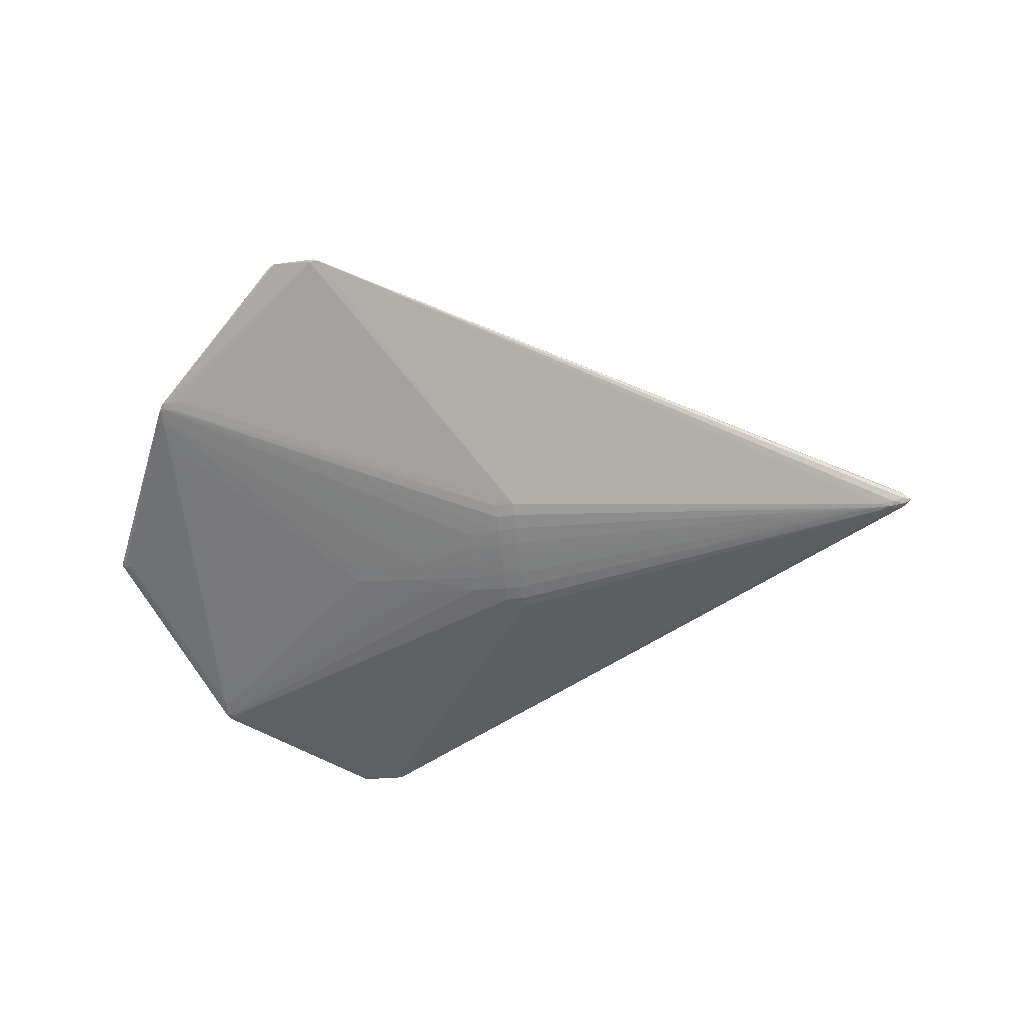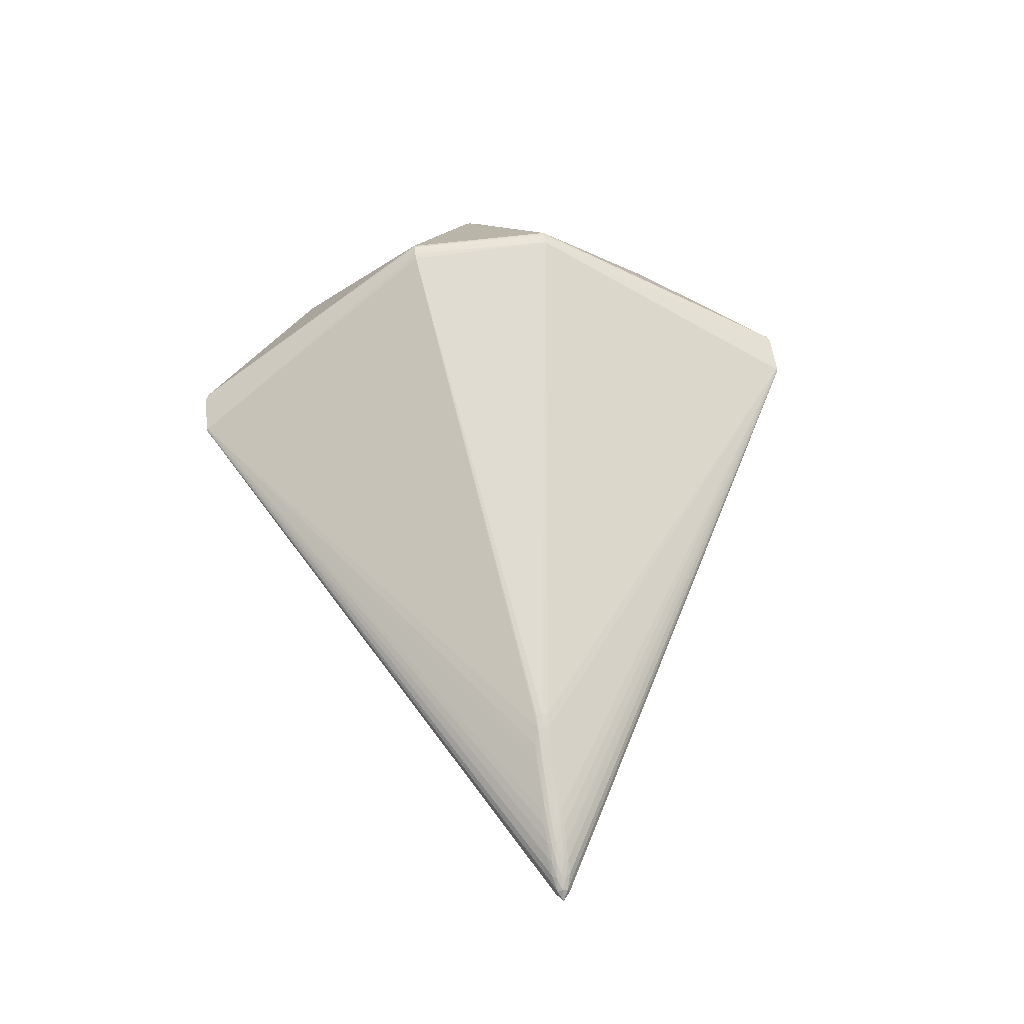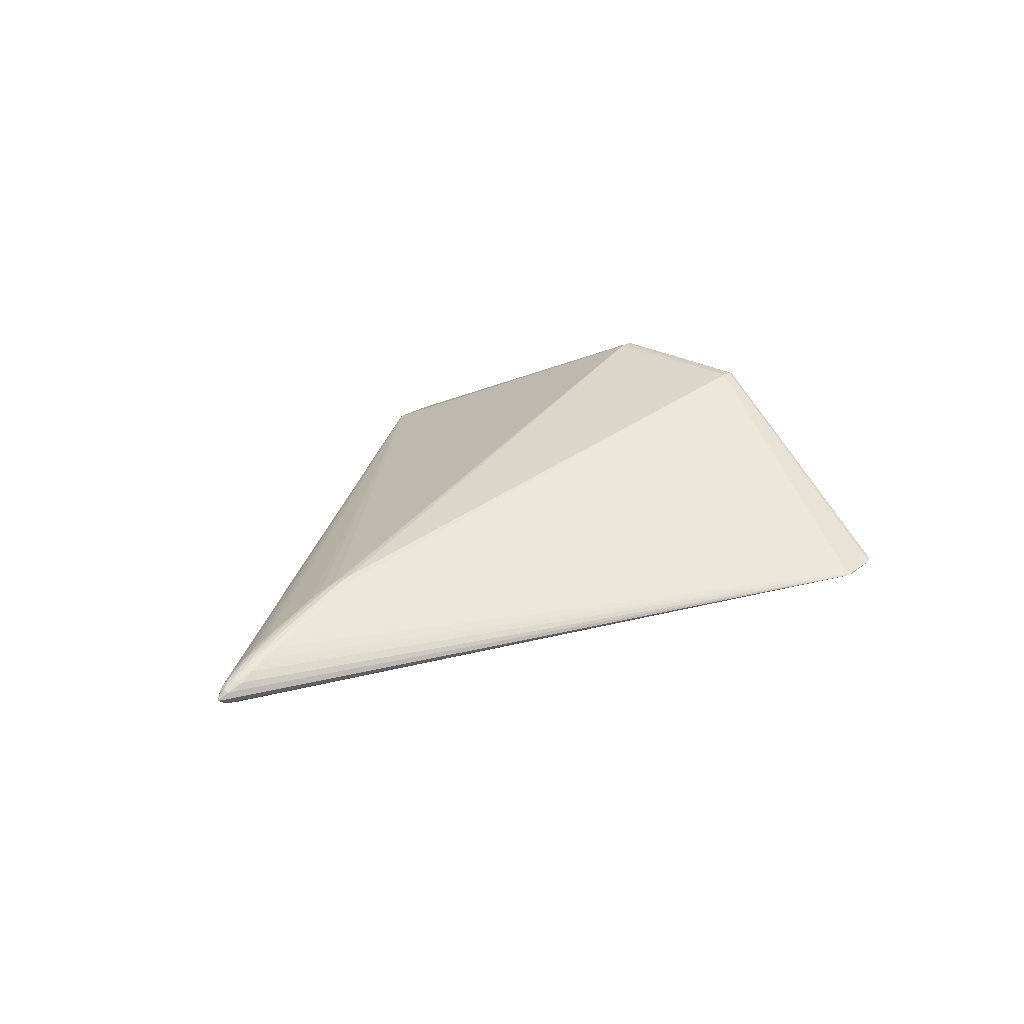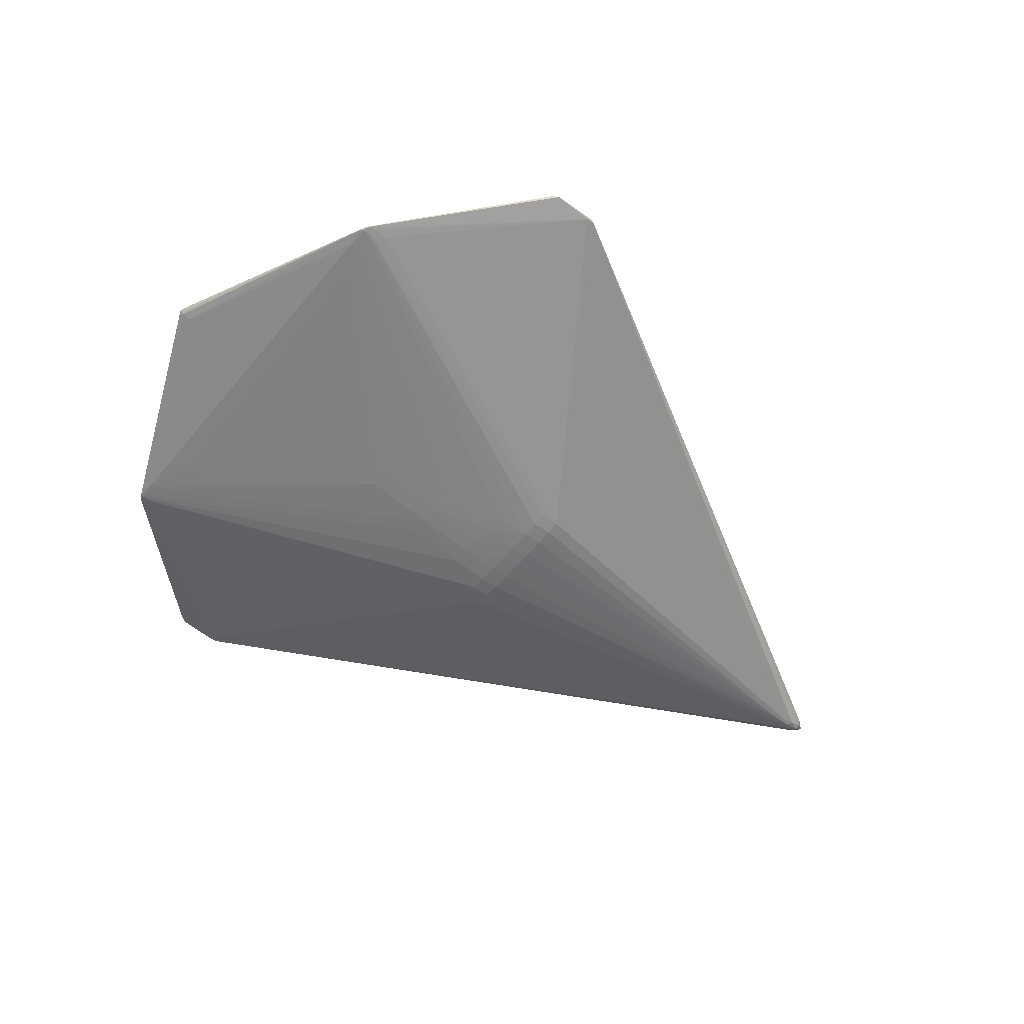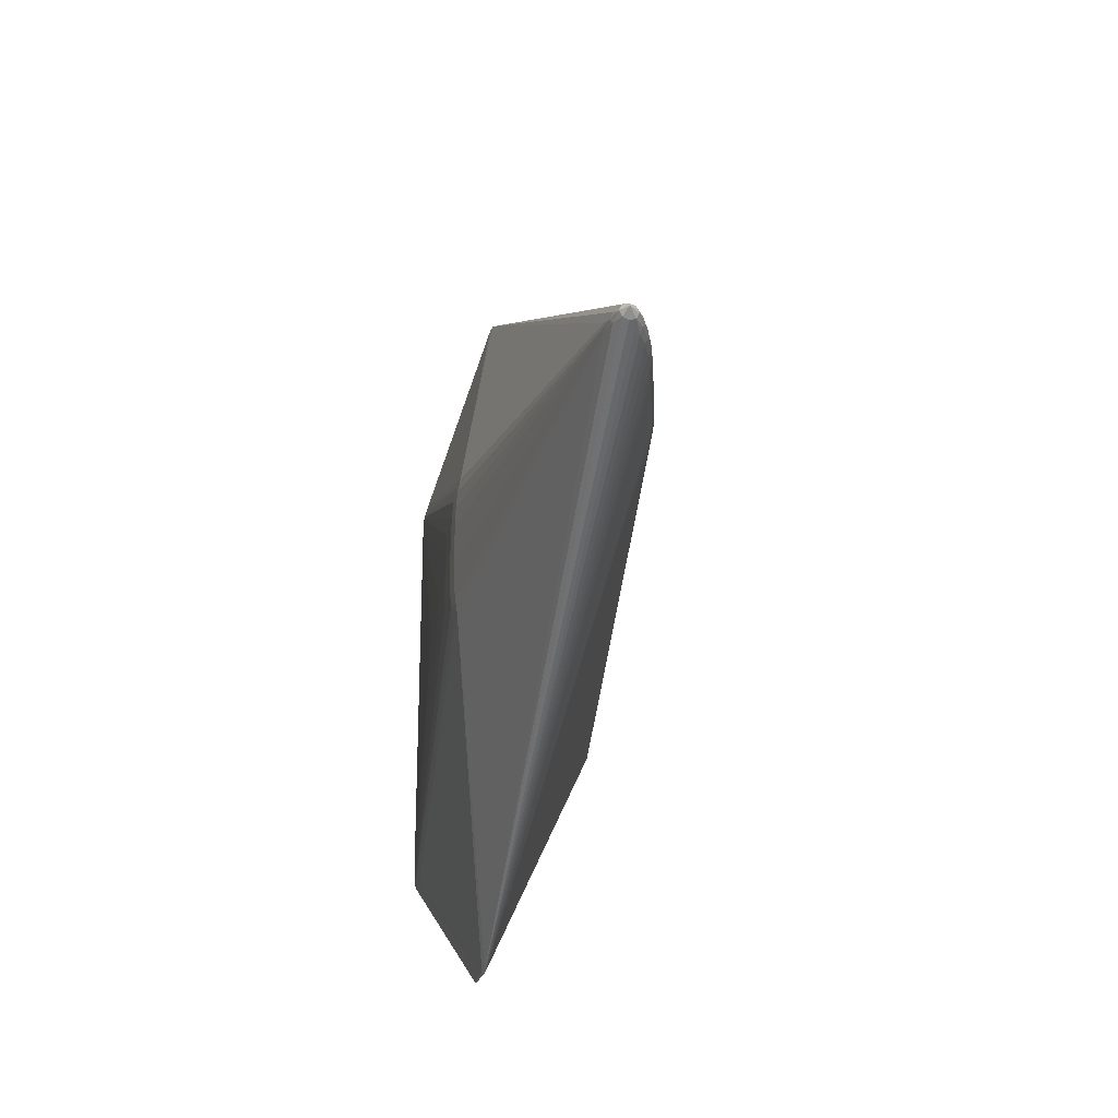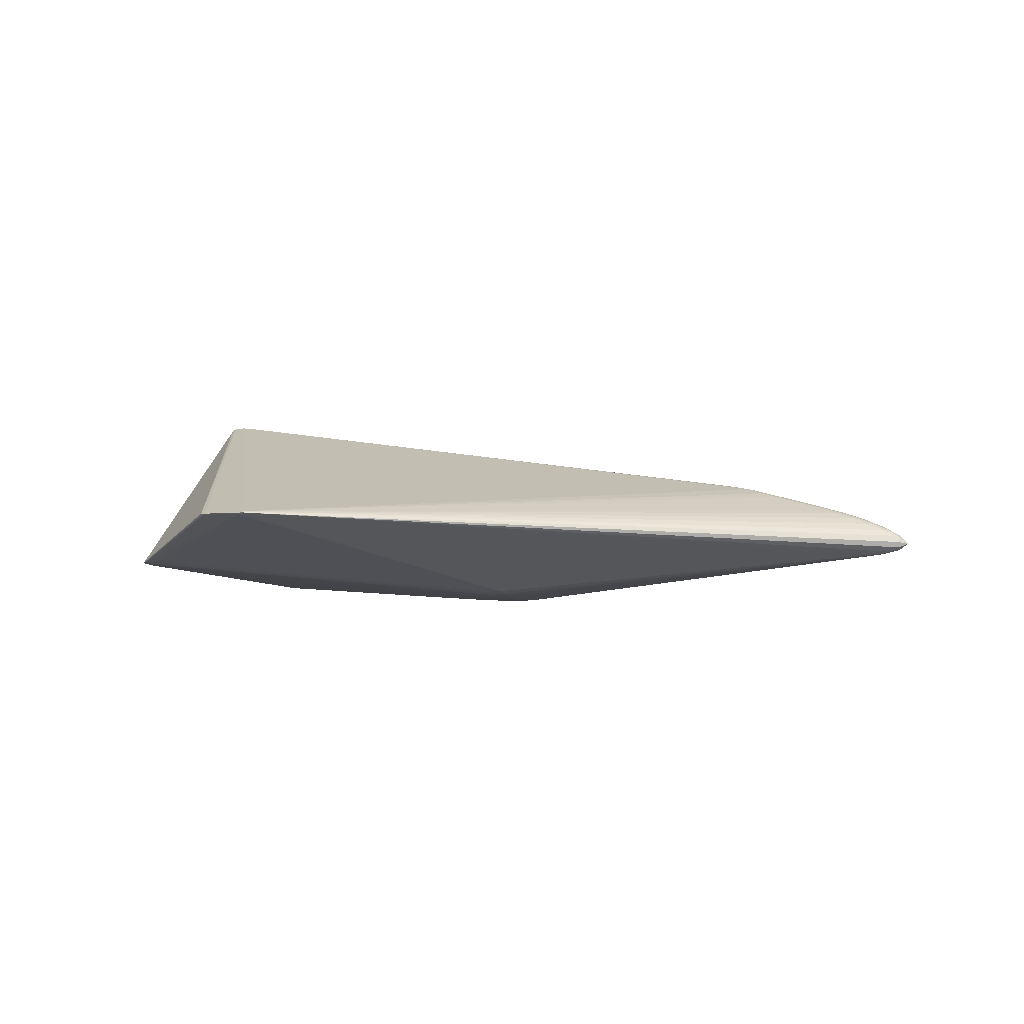
<metadata>
{"format":"obj","ext":"obj","renderer":"f3d","projection":"perspective","resolution":1024,"background":"white","views":[{"elev":-59.2,"azim":-174.1,"up":"+Z"},{"elev":61.2,"azim":-97.0,"up":"+Z"},{"elev":25.5,"azim":-48.7,"up":"+Z"},{"elev":-56.9,"azim":141.2,"up":"+Z"},{"elev":-25.5,"azim":-103.2,"up":"+Y"},{"elev":-6.3,"azim":-162.1,"up":"+Z"}]}
</metadata>
<code>
v 0.3152 0.206 -0.03709
v 0.3154 -0.2062 -0.03666
v -0.5784 -0.0005303 -0.01652
v -0.5109 -0.003061 0.02052
v -0.3698 -0.001093 0.0602
v 0.4216 -6.797e-05 -0.007662
v -0.02663 -0.002556 -0.07099
v -0.5509 0.01012 -8.576e-05
v -0.5508 -0.0008312 0.004415
v -0.5178 0.006356 0.01718
v -0.5509 -0.0116 -0.0005932
v -0.5178 -0.01125 0.01535
v -0.5511 -0.0001944 -0.0279
v -0.4768 0.009656 0.02943
v -0.4768 -0.0125 0.02821
v -0.4768 -0.001497 0.03133
v -0.4031 0.01231 0.0495
v -0.4031 -0.0007854 0.05229
v 0.4087 -0.0003696 -0.01481
v -0.08718 -0.04315 -0.0723
v -0.02661 -0.04327 -0.07061
v -0.08714 -0.07542 -0.06872
v -0.08722 0.04214 -0.07213
v -0.02664 0.03876 -0.0699
v -0.08721 -0.0005876 -0.07286
v -0.08721 0.0748 -0.06812
v 0.118 -0.004757 -0.05898
v 0.1692 0.3813 0.005297
v 0.1206 0.385 0.002833
v 0.1148 0.385 0.005905
v 0.1131 0.3861 0.004291
v 0.1695 -0.3816 0.006102
v 0.121 -0.3854 0.003647
v 0.1194 -0.3872 0.005466
v 0.1152 -0.3854 0.006718
v 0.1135 -0.3865 0.005107
v 0.3208 0.2341 -0.03445
v 0.3143 0.2367 -0.03488
v 0.321 -0.2344 -0.03396
v 0.3145 -0.237 -0.03438
v 0.2756 0.08661 0.148
v 0.2756 -0.0857 0.1482
v 0.3221 0.206 -0.03635
v 0.3023 0.1675 -0.03866
v 0.3223 -0.2062 -0.03592
v 0.3024 -0.1678 -0.03831
v -0.5684 0.005542 -0.008427
v -0.5684 -0.0005144 -0.005787
v -0.5158 0.001425 0.01893
v -0.5684 -0.006576 -0.008414
v -0.5159 -0.01571 0.01293
v -0.5685 -0.0091 -0.01475
v -0.5685 -0.00659 -0.02109
v -0.5685 -0.0005334 -0.02373
v -0.5685 0.005528 -0.02111
v -0.4952 0.01306 0.02196
v -0.4952 -0.007221 0.02489
v -0.3698 0.006017 0.0592
v -0.3861 -0.0008822 0.0568
v 0.4173 0.00946 -0.007115
v -0.02662 -0.02356 -0.07112
v -0.0663 -0.0752 -0.06878
v -0.06637 -0.001531 -0.07319
v -0.06637 0.07415 -0.06841
v 0.03961 0.01639 -0.06543
v 0.1917 -0.006535 -0.0509
v 0.3217 0.229 -0.03582
v 0.3169 0.229 -0.03618
v 0.3219 -0.2293 -0.03534
v 0.3171 -0.2293 -0.03569
v 0.3122 0.1675 -0.03752
v 0.3085 0.2059 -0.0377
v 0.3123 -0.1678 -0.03717
v 0.3087 -0.2062 -0.03726
v -0.5304 0.01323 0.007975
v -0.5685 0.008052 -0.01477
v -0.5303 -0.001688 0.01346
v -0.5159 0.01104 0.01576
v -0.5158 -0.006782 0.018
v -0.5307 0.0006877 -0.03016
v -0.4952 -0.002114 0.02583
v -0.3861 0.005977 0.0562
v -0.3698 -0.008207 0.05841
v 0.4173 0.006666 -0.003718
v 0.4173 -6.437e-05 -0.0023
v 0.4173 -0.006798 -0.003703
v 0.4173 -0.009598 -0.007095
v 0.4173 -0.006805 -0.01049
v 0.4172 -7.455e-05 -0.01191
v 0.4172 0.006659 -0.01051
v -0.06636 -0.02319 -0.07319
v -0.06638 0.05946 -0.07098
v -0.02664 0.01847 -0.07064
v 0.03961 -0.003562 -0.06602
v -0.5557 0.01209 -0.006849
v -0.5557 0.004543 0.000837
v -0.5369 0.003409 0.0104
v -0.5369 0.008424 0.008436
v -0.5557 -0.005947 0.0006592
v -0.5369 -0.01098 0.007464
v -0.5369 -0.006118 0.009847
v -0.5557 -0.01328 -0.007267
v -0.5559 -0.005574 -0.02595
v -0.5372 -0.004417 -0.02923
v -0.5559 0.004916 -0.02578
v -0.5372 0.00511 -0.02867
v -0.4576 0.01063 0.03461
v -0.4763 0.0148 0.0269
v -0.4763 -0.007152 0.03052
v -0.3861 -0.007744 0.05494
v -0.4031 -0.007448 0.05051
v -0.4971 0.008245 0.02368
v -0.4971 0.003128 0.025
v -0.4773 0.004156 0.03083
v -0.4971 -0.01196 0.0223
v -0.4207 0.0119 0.04484
v -0.4206 0.005634 0.04691
v -0.4031 0.005875 0.05194
v -0.06634 -0.04354 -0.0727
v -0.06633 -0.06131 -0.07134
v -0.08717 -0.06123 -0.07106
v -0.06638 0.0409 -0.07236
v -0.06637 0.02014 -0.07299
v -0.08722 0.02132 -0.07273
v -0.0872 -0.02248 -0.07279
v -0.08722 0.06039 -0.07069
v 0.03963 -0.04214 -0.06557
v 0.03962 -0.0235 -0.06621
v 0.1168 -0.0233 -0.05929
v 0.1626 0.3854 0.004746
v 0.1231 0.3868 0.003828
v 0.1205 0.3868 0.004024
v 0.1177 0.3868 0.005119
v 0.115 0.3868 0.004825
v 0.1112 0.3854 0.004022
v 0.1629 -0.3858 0.005561
v 0.1235 -0.3872 0.004645
v 0.1208 -0.3872 0.004841
v 0.118 -0.3872 0.005936
v 0.1154 -0.3872 0.005642
v 0.1116 -0.3858 0.004837
v 0.325 0.2252 -0.03518
v 0.318 0.2367 -0.03476
v 0.3124 0.229 -0.03644
v 0.3084 0.229 -0.03656
v 0.311 0.2367 -0.03495
v 0.3018 0.229 -0.03659
v 0.2964 0.2367 -0.03505
v 0.3252 -0.2254 -0.0347
v 0.3182 -0.237 -0.03426
v 0.3126 -0.2293 -0.03595
v 0.3086 -0.2293 -0.03607
v 0.3112 -0.237 -0.03445
v 0.302 -0.2293 -0.0361
v 0.2966 -0.237 -0.03455
v 0.2717 0.08631 0.1502
v 0.2675 0.08601 0.1507
v 0.261 0.0863 0.1508
v 0.2581 0.08626 0.1505
v 0.2534 0.08602 0.1502
v 0.2706 -0.08599 0.1502
v 0.2614 -0.08626 0.1507
v 0.2582 -0.08608 0.151
v 0.2558 -0.08601 0.1505
f 163 160 5
f 163 35 139
f 163 5 83
f 32 42 161
f 6 85 86
f 85 42 86
f 84 85 6
f 6 60 84
f 84 60 37
f 29 148 26
f 26 148 64
f 64 126 26
f 92 126 64
f 92 64 145
f 136 139 137
f 137 33 136
f 163 139 136
f 136 150 32
f 136 33 150
f 32 161 136
f 22 33 141
f 164 35 163
f 163 83 164
f 164 83 35
f 160 30 82
f 6 86 87
f 39 86 42
f 39 42 32
f 32 150 39
f 39 87 86
f 41 37 28
f 41 84 37
f 85 84 41
f 41 42 85
f 28 37 143
f 143 37 67
f 92 145 144
f 147 64 148
f 148 145 147
f 147 145 64
f 155 33 22
f 162 161 163
f 163 136 162
f 162 136 161
f 140 139 35
f 58 5 160
f 160 82 58
f 58 82 5
f 131 133 130
f 130 29 131
f 28 143 130
f 130 143 29
f 134 133 131
f 30 133 134
f 30 134 78
f 6 87 149
f 87 39 149
f 19 89 149
f 22 141 104
f 26 126 106
f 126 80 106
f 146 145 148
f 148 29 146
f 122 92 68
f 92 144 68
f 68 143 67
f 68 144 143
f 33 155 153
f 155 152 153
f 6 89 90
f 122 68 24
f 24 68 67
f 127 21 128
f 137 139 34
f 139 140 34
f 36 140 141
f 158 130 133
f 158 133 30
f 156 41 28
f 28 130 156
f 156 161 42
f 42 41 156
f 131 29 132
f 132 134 131
f 59 83 5
f 5 82 59
f 35 15 115
f 115 15 57
f 57 15 109
f 57 109 81
f 88 89 6
f 6 149 88
f 88 149 89
f 103 104 141
f 135 132 29
f 135 29 26
f 26 106 135
f 3 76 55
f 76 135 55
f 145 146 38
f 38 144 145
f 143 144 38
f 29 143 38
f 38 146 29
f 154 152 155
f 152 154 62
f 62 155 22
f 62 154 155
f 150 33 40
f 33 153 40
f 40 153 152
f 138 141 33
f 138 36 141
f 138 33 137
f 140 36 138
f 137 34 138
f 138 34 140
f 100 140 51
f 52 141 50
f 50 141 102
f 3 52 50
f 159 30 160
f 159 158 30
f 159 160 163
f 163 158 159
f 130 158 157
f 157 156 130
f 157 158 163
f 163 161 157
f 161 156 157
f 134 135 8
f 110 15 35
f 35 83 110
f 83 59 110
f 17 82 30
f 30 116 17
f 108 116 30
f 16 109 18
f 16 81 109
f 142 43 67
f 19 43 142
f 142 89 19
f 142 90 89
f 6 90 142
f 67 37 142
f 142 60 6
f 37 60 142
f 19 149 45
f 45 43 19
f 94 65 72
f 72 24 67
f 53 52 3
f 53 141 52
f 53 103 141
f 105 135 106
f 105 55 135
f 22 104 121
f 61 128 21
f 23 92 122
f 23 126 92
f 23 80 126
f 23 124 80
f 123 23 122
f 124 23 123
f 25 91 125
f 25 125 80
f 80 124 25
f 134 132 31
f 31 135 134
f 132 135 31
f 69 21 127
f 69 45 149
f 69 39 150
f 69 149 39
f 141 140 11
f 140 100 11
f 102 141 11
f 11 100 99
f 11 50 102
f 99 50 11
f 12 100 51
f 35 115 12
f 12 140 35
f 51 140 12
f 95 8 135
f 47 76 3
f 8 95 47
f 47 135 76
f 47 95 135
f 75 78 134
f 134 8 75
f 111 109 15
f 15 110 111
f 18 109 111
f 111 59 18
f 111 110 59
f 30 78 56
f 56 108 30
f 129 128 94
f 67 43 1
f 1 72 67
f 3 55 54
f 54 53 3
f 103 53 54
f 55 105 54
f 125 91 20
f 80 125 20
f 20 104 80
f 20 121 104
f 152 62 120
f 120 62 22
f 22 121 120
f 94 128 7
f 128 61 7
f 91 25 63
f 63 61 91
f 124 123 63
f 63 25 124
f 63 7 61
f 123 7 63
f 8 47 96
f 112 56 78
f 82 17 118
f 118 17 116
f 118 59 82
f 18 59 118
f 118 16 18
f 79 115 57
f 79 12 115
f 45 129 46
f 128 129 74
f 127 128 74
f 74 69 127
f 27 129 94
f 27 1 129
f 94 72 27
f 72 1 27
f 13 54 105
f 80 104 13
f 104 103 13
f 103 54 13
f 13 106 80
f 13 105 106
f 21 120 119
f 119 61 21
f 91 61 119
f 119 20 91
f 121 20 119
f 119 120 121
f 152 120 151
f 151 120 21
f 150 40 151
f 151 40 152
f 94 7 93
f 93 65 94
f 93 7 123
f 24 72 93
f 93 72 65
f 122 24 93
f 93 123 122
f 98 96 97
f 78 75 98
f 98 75 8
f 8 96 98
f 97 96 9
f 9 77 97
f 10 112 78
f 78 98 10
f 10 98 97
f 16 118 114
f 114 118 117
f 108 56 14
f 56 112 14
f 112 114 14
f 14 114 117
f 14 118 116
f 117 118 14
f 57 81 4
f 4 79 57
f 77 79 4
f 100 12 101
f 12 79 101
f 101 79 77
f 99 100 101
f 101 9 99
f 77 9 101
f 43 45 73
f 45 46 73
f 44 1 43
f 129 1 44
f 2 129 45
f 2 74 129
f 45 69 2
f 69 74 2
f 70 69 150
f 150 151 70
f 21 69 70
f 70 151 21
f 48 96 47
f 48 9 96
f 3 50 48
f 48 47 3
f 48 50 99
f 99 9 48
f 49 4 81
f 77 4 49
f 97 77 49
f 49 10 97
f 116 108 107
f 107 14 116
f 108 14 107
f 66 46 129
f 129 44 66
f 66 44 46
f 43 73 71
f 71 44 43
f 113 49 81
f 81 16 113
f 16 114 113
f 113 114 112
f 112 10 113
f 10 49 113
f 46 44 71
f 71 73 46

</code>
